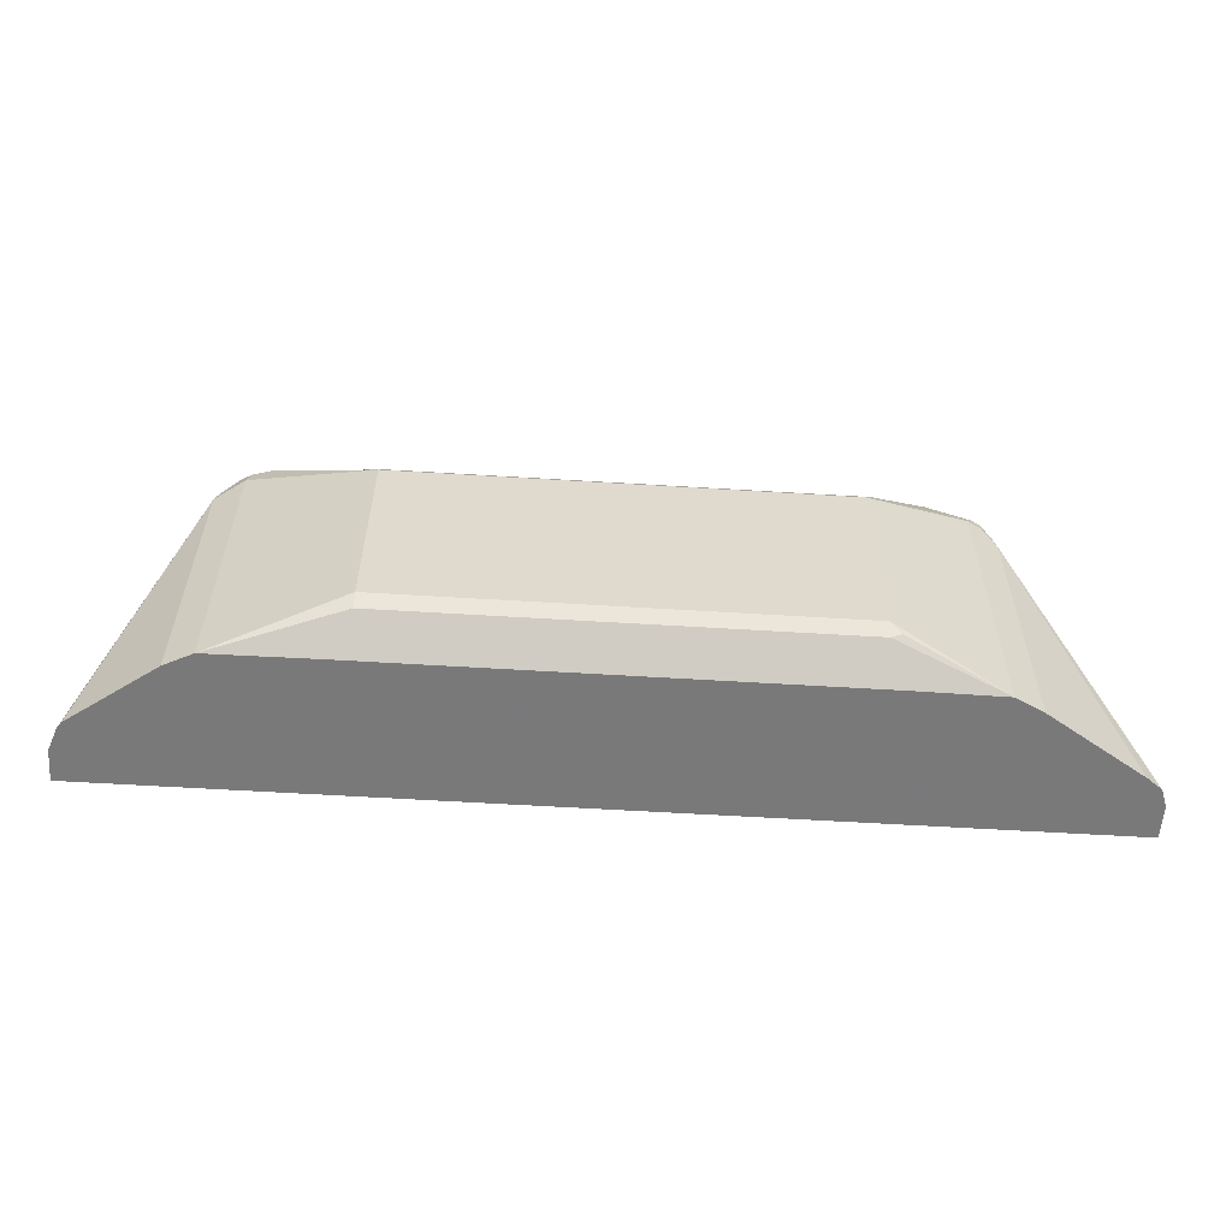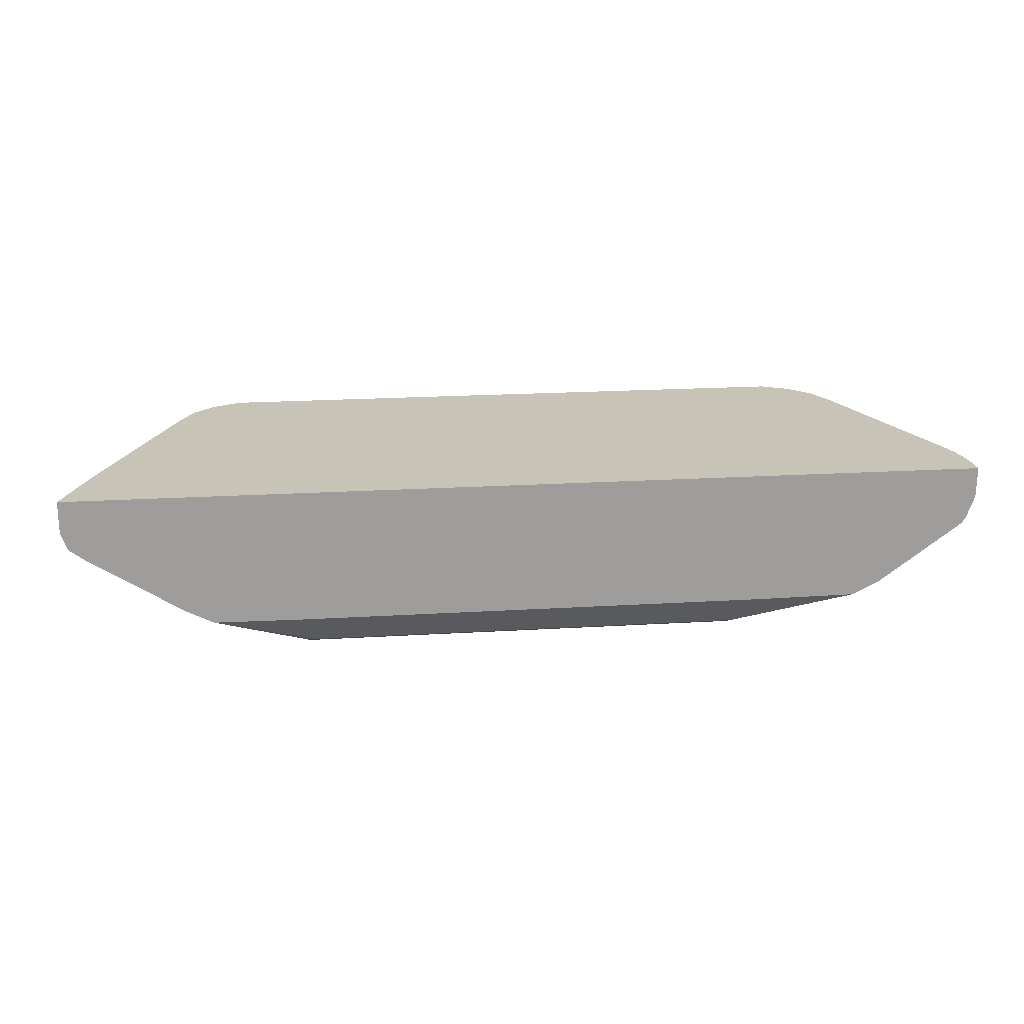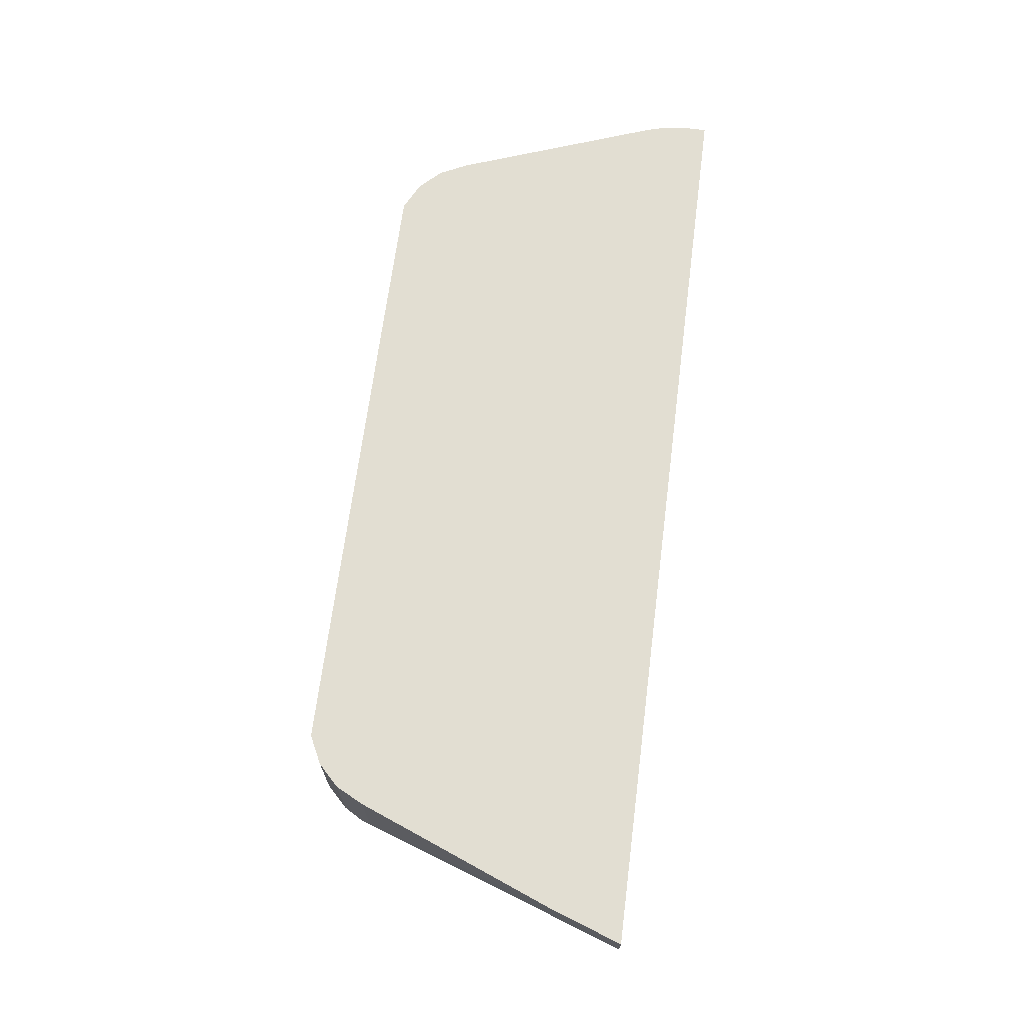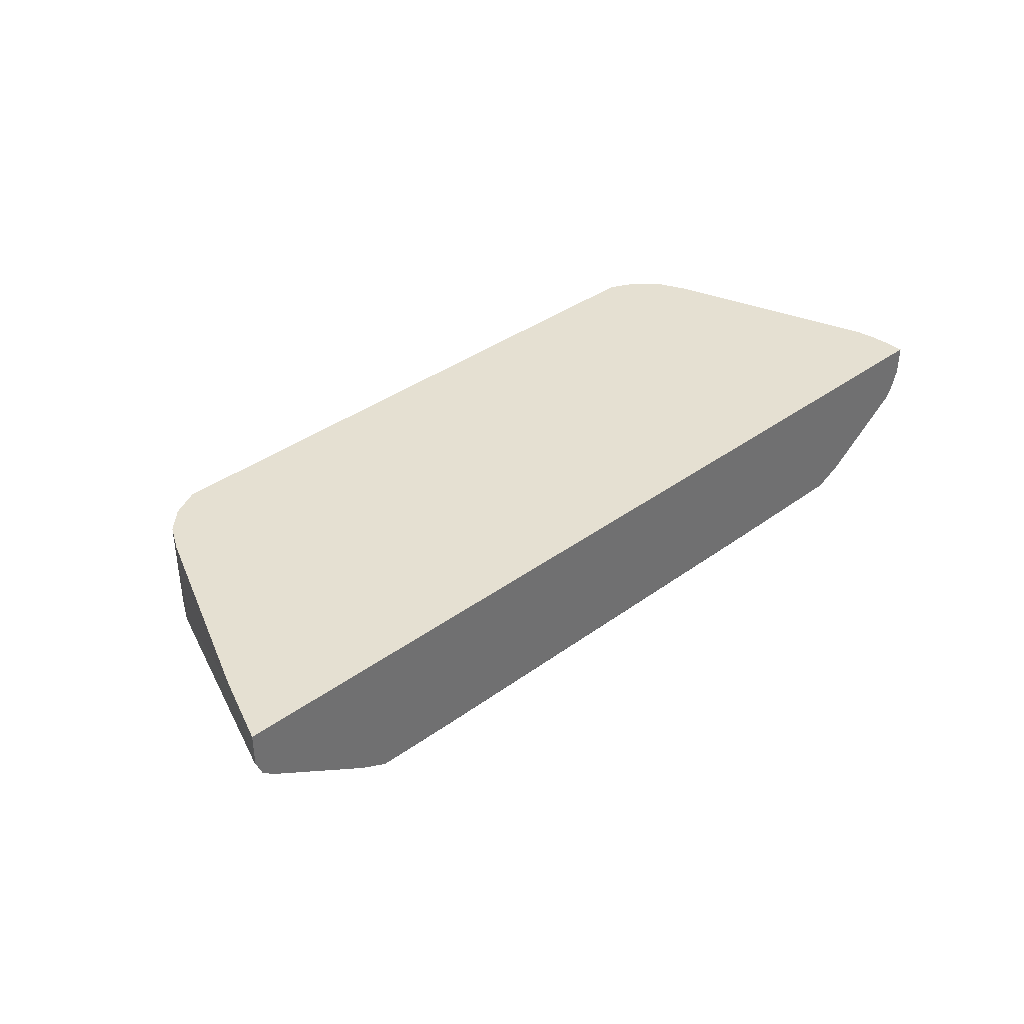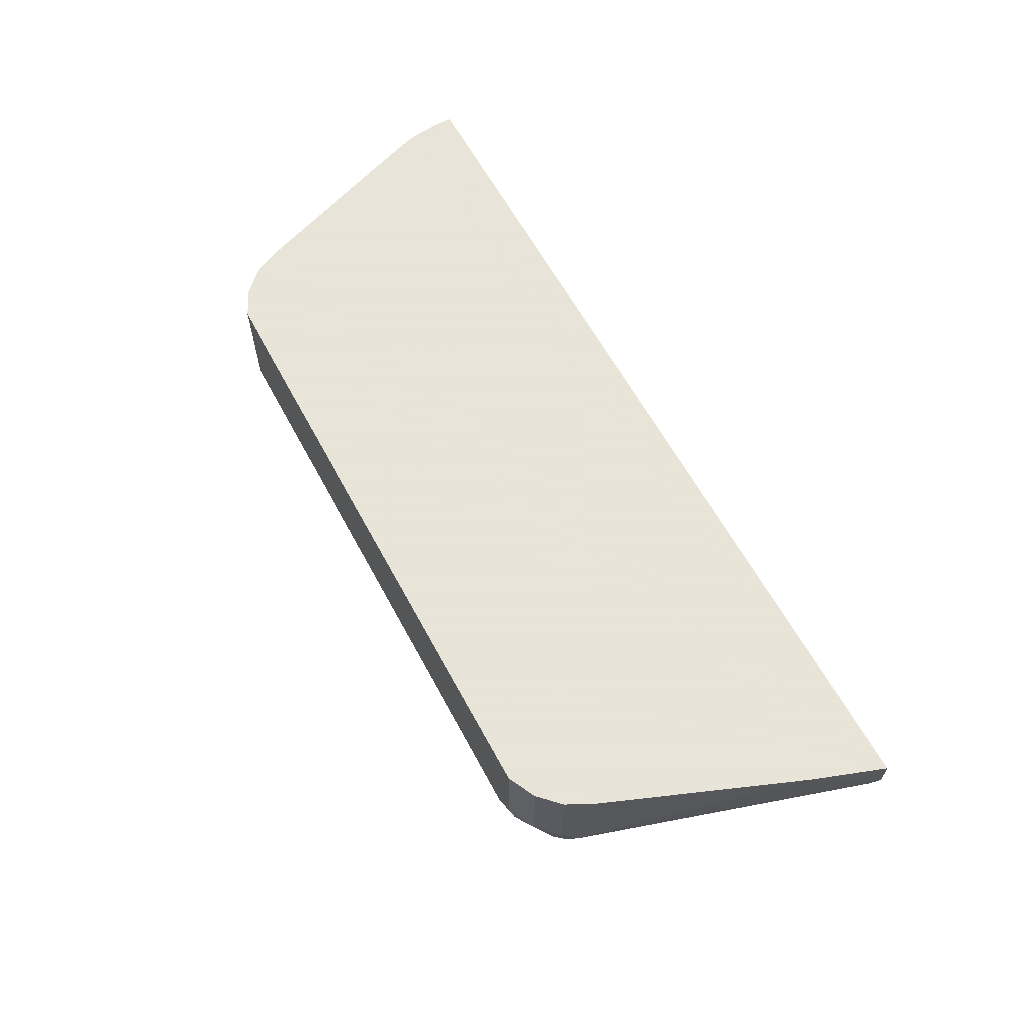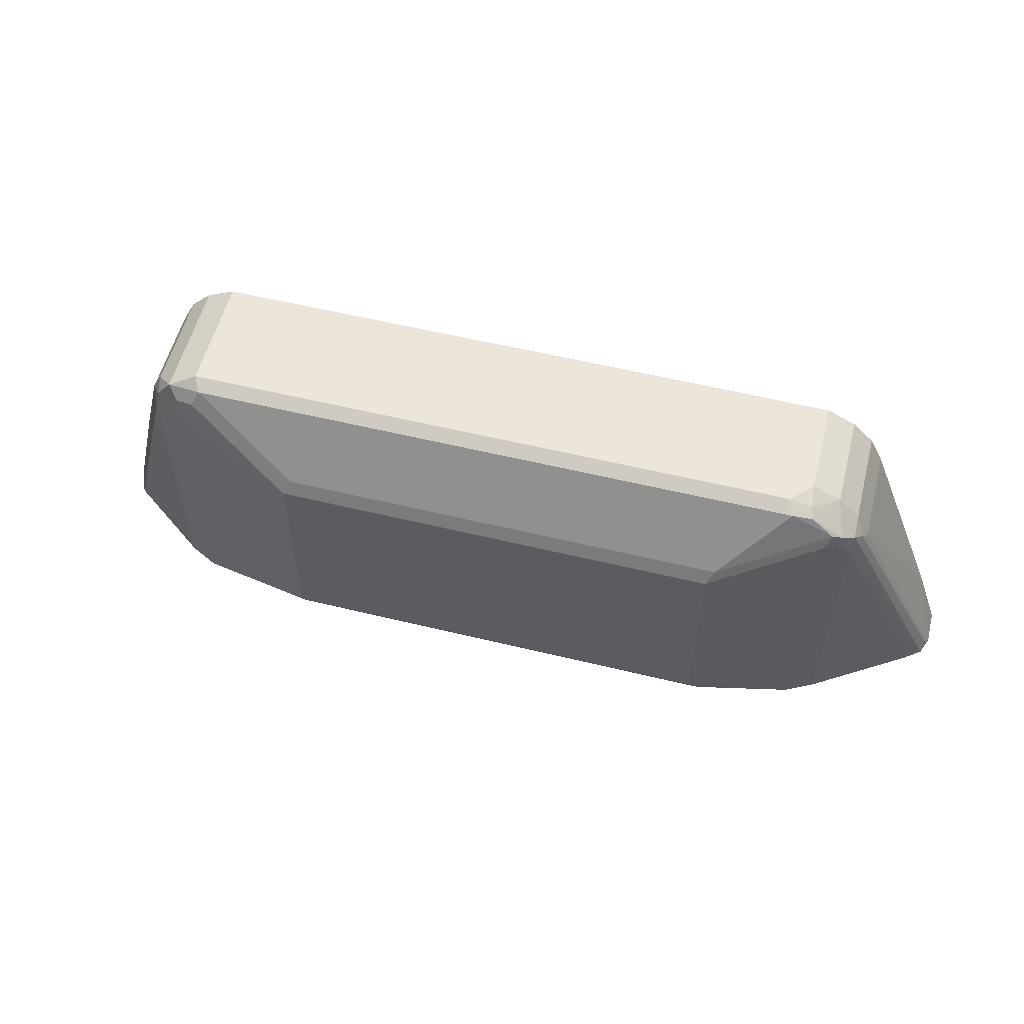
<metadata>
{"format":"obj","ext":"obj","renderer":"f3d","projection":"perspective","resolution":1024,"background":"white","views":[{"elev":-57.8,"azim":176.3,"up":"+Y"},{"elev":19.8,"azim":-6.5,"up":"+Z"},{"elev":68.0,"azim":-82.7,"up":"+Z"},{"elev":37.7,"azim":-42.9,"up":"+Z"},{"elev":61.4,"azim":-118.2,"up":"+Z"},{"elev":56.4,"azim":-165.7,"up":"+Y"}]}
</metadata>
<code>
v -0.4486 0.02117 -0.1855
v -0.4252 0.08779 -0.1855
v -0.4486 0.02117 -0.2166
v 0.4299 0.02117 -0.1855
v -0.3518 0.2736 -0.1855
v -0.3518 0.2736 -0.2736
v -0.4446 0.02934 -0.2248
v -0.4425 0.02117 -0.2329
v 0.4299 0.02117 -0.1955
v 0.4299 0.03912 -0.1855
v -0.3486 0.28 -0.1855
v -0.3469 0.2834 -0.2834
v -0.3387 0.2997 -0.2736
v -0.3396 0.2932 -0.2932
v -0.4283 0.02117 -0.2435
v -0.3387 0.2736 -0.2997
v 0.4299 0.03912 -0.1955
v 0.4296 0.02117 -0.2147
v 0.428 0.05674 -0.1855
v -0.3421 0.293 -0.1855
v -0.3274 0.3029 -0.3029
v -0.3387 0.2997 -0.1855
v -0.3192 0.3192 -0.2736
v -0.3387 0.02117 -0.2997
v -0.3377 0.02117 -0.3002
v -0.3257 0.2932 -0.3062
v 0.4252 0.07341 -0.1855
v 0.4218 0.02117 -0.2362
v 0.3518 0.2736 -0.2736
v -0.298 0.3225 -0.3029
v -0.3192 0.3062 -0.3062
v -0.3127 0.2932 -0.3127
v -0.3192 0.3192 -0.1855
v -0.3128 0.3224 -0.1855
v -0.3062 0.3257 -0.2736
v -0.2955 0.3274 -0.2932
v -0.3257 0.02117 -0.3062
v 0.4203 0.08807 -0.1855
v 0.4179 0.02117 -0.242
v 0.3387 0.2801 -0.2997
v 0.42 0.08883 -0.1855
v 0.3355 0.2964 -0.2964
v 0.3387 0.2997 -0.2801
v 0.3518 0.2736 -0.1855
v -0.2801 0.3257 -0.3062
v -0.2215 0.2671 -0.3453
v -0.3127 0.02117 -0.3127
v -0.2149 0.2541 -0.3518
v -0.3062 0.3257 -0.1855
v -0.2931 0.3322 -0.2736
v -0.2736 0.3322 -0.2932
v 0.3387 0.02117 -0.2997
v 0.3257 0.2866 -0.3062
v 0.3225 0.3029 -0.3029
v 0.3192 0.3192 -0.2997
v 0.3387 0.2997 -0.1855
v 0.2866 0.3257 -0.3062
v 0.1889 0.2671 -0.3453
v -0.2524 0.02117 -0.3133
v -0.2149 0.05866 -0.3518
v -0.2247 0.04887 -0.3469
v -0.2149 0.04561 -0.3453
v 0.1954 0.2541 -0.3518
v -0.2931 0.3322 -0.1855
v -0.1651 0.3325 -0.1855
v -0.1562 0.3325 -0.1944
v -0.1365 0.3325 -0.1949
v 0.2931 0.3322 -0.2932
v 0.3257 0.02117 -0.3062
v 0.3127 0.2932 -0.3127
v 0.3094 0.3094 -0.3095
v 0.2931 0.3127 -0.3127
v 0.3192 0.3192 -0.1855
v -0.2321 0.02117 -0.3135
v 0.1954 0.05866 -0.3518
v 0.1954 0.04561 -0.3453
v 0.1549 0.3325 -0.1855
v 0.1363 0.3325 -0.1949
v 0.1549 0.3325 -0.1941
v 0.2931 0.3322 -0.1855
v 0.3127 0.02117 -0.3127
v 0.215 0.02117 -0.3135
f 40 54 42
f 39 52 40
f 40 52 69
f 40 69 53
f 40 53 54
f 42 54 55
f 46 58 63
f 43 55 73
f 43 73 56
f 45 51 68
f 45 68 57
f 45 58 46
f 36 51 45
f 46 63 48
f 47 60 61
f 42 55 43
f 36 50 51
f 31 46 32
f 35 64 50
f 28 39 40
f 28 40 29
f 47 61 62
f 29 41 38
f 29 40 42
f 29 42 43
f 29 43 56
f 29 56 44
f 29 44 41
f 30 36 45
f 30 45 31
f 31 45 46
f 32 46 48
f 32 48 60
f 32 60 47
f 34 49 35
f 35 49 64
f 35 50 36
f 47 62 59
f 57 72 63
f 48 75 60
f 62 76 82
f 62 82 74
f 63 72 70
f 63 70 81
f 63 81 75
f 65 77 79
f 65 79 78
f 60 62 61
f 65 78 67
f 68 78 79
f 68 79 77
f 68 77 80
f 70 72 71
f 75 81 76
f 27 29 38
f 76 81 82
f 65 67 66
f 60 76 62
f 60 75 76
f 59 62 74
f 50 64 65
f 50 65 51
f 51 65 66
f 51 66 67
f 51 67 78
f 51 78 68
f 53 69 81
f 53 81 70
f 53 70 54
f 54 70 71
f 54 71 55
f 55 71 72
f 55 72 57
f 55 57 68
f 55 68 80
f 55 80 73
f 57 63 58
f 48 63 75
f 26 47 37
f 45 57 58
f 25 26 37
f 1 27 38
f 1 38 41
f 1 41 44
f 1 44 56
f 1 56 73
f 1 73 80
f 1 80 77
f 1 19 27
f 1 77 65
f 1 64 49
f 1 49 34
f 1 34 33
f 1 33 22
f 1 22 20
f 1 20 11
f 1 11 5
f 1 65 64
f 1 10 19
f 1 4 10
f 1 9 4
f 26 32 47
f 1 2 3
f 1 8 15
f 1 15 24
f 1 24 25
f 1 25 37
f 1 37 47
f 1 47 59
f 1 59 74
f 1 74 82
f 1 82 81
f 1 81 69
f 1 69 52
f 1 52 39
f 1 39 28
f 1 28 18
f 1 18 9
f 1 5 2
f 2 5 6
f 1 3 8
f 3 7 8
f 14 21 16
f 15 16 24
f 16 25 24
f 16 21 26
f 16 26 25
f 17 18 27
f 17 27 19
f 13 23 21
f 18 28 29
f 21 23 30
f 21 30 31
f 21 31 32
f 21 32 26
f 23 33 34
f 23 34 35
f 2 6 3
f 18 29 27
f 13 33 23
f 23 35 36
f 13 20 22
f 3 6 7
f 13 22 33
f 4 9 17
f 4 17 10
f 5 11 6
f 6 12 7
f 6 11 13
f 6 13 12
f 23 36 30
f 7 14 8
f 7 12 14
f 12 13 14
f 11 20 13
f 13 21 14
f 9 18 17
f 8 14 16
f 8 16 15
f 10 17 19

</code>
